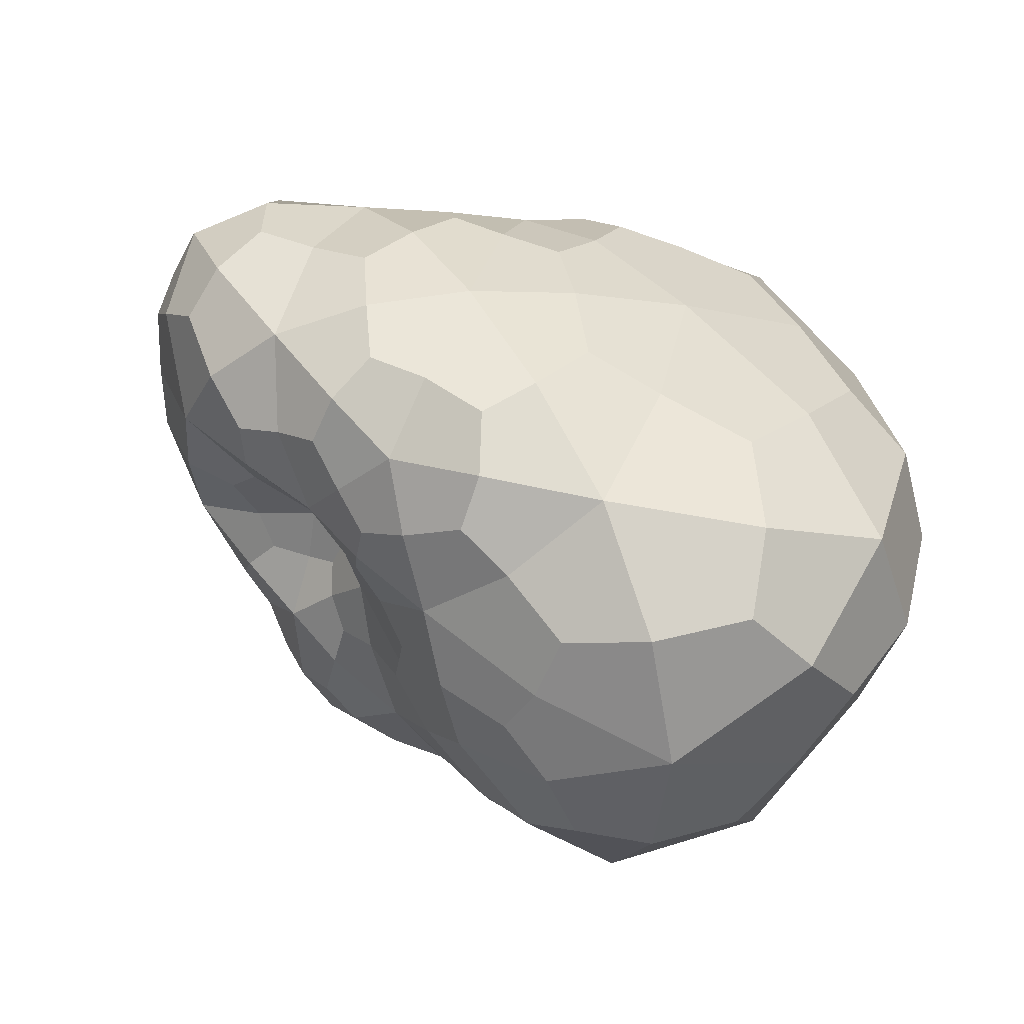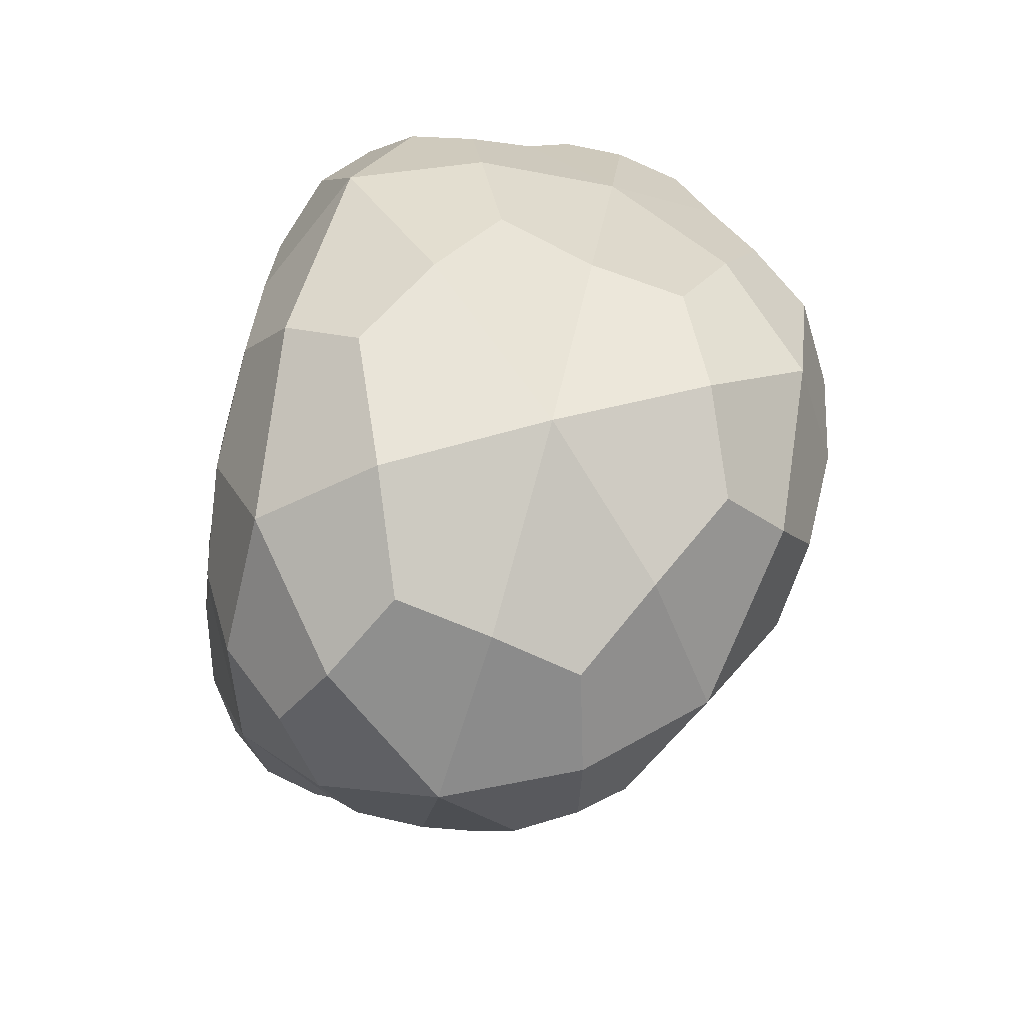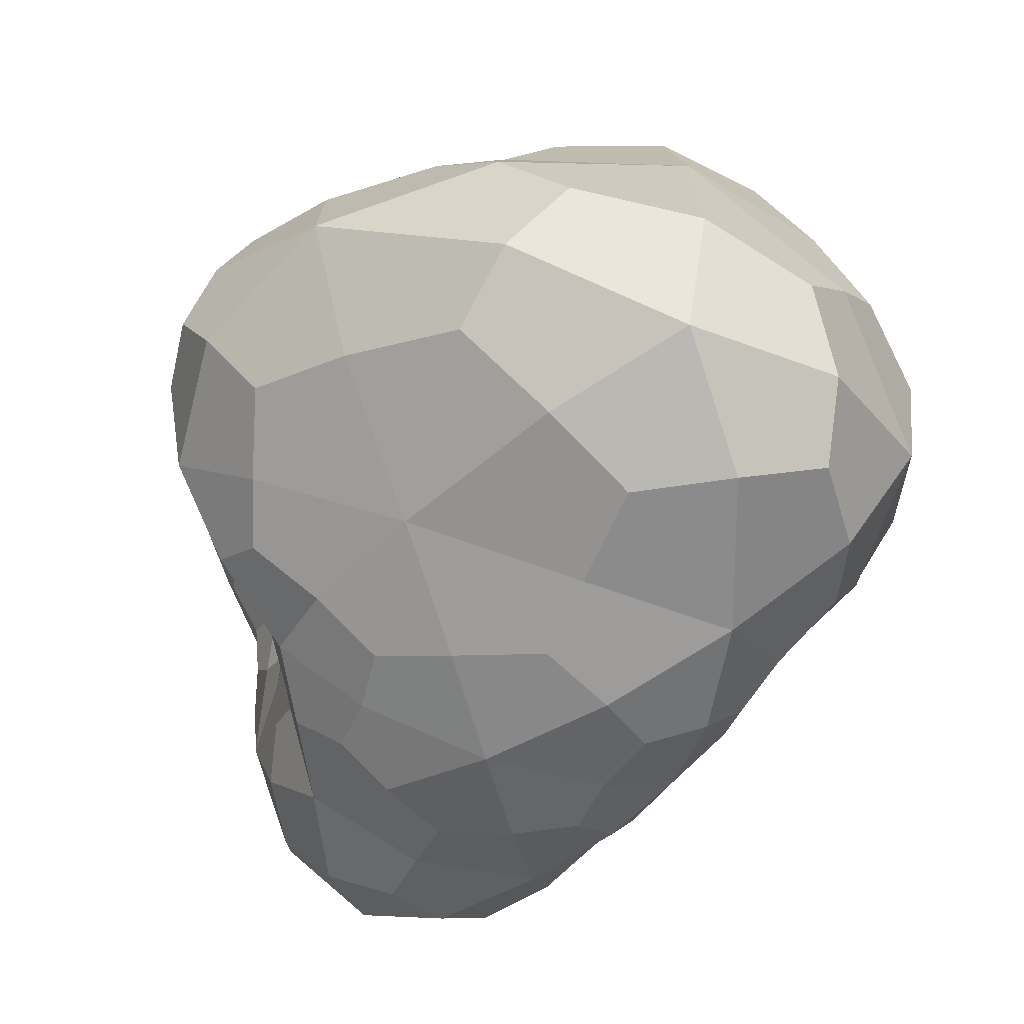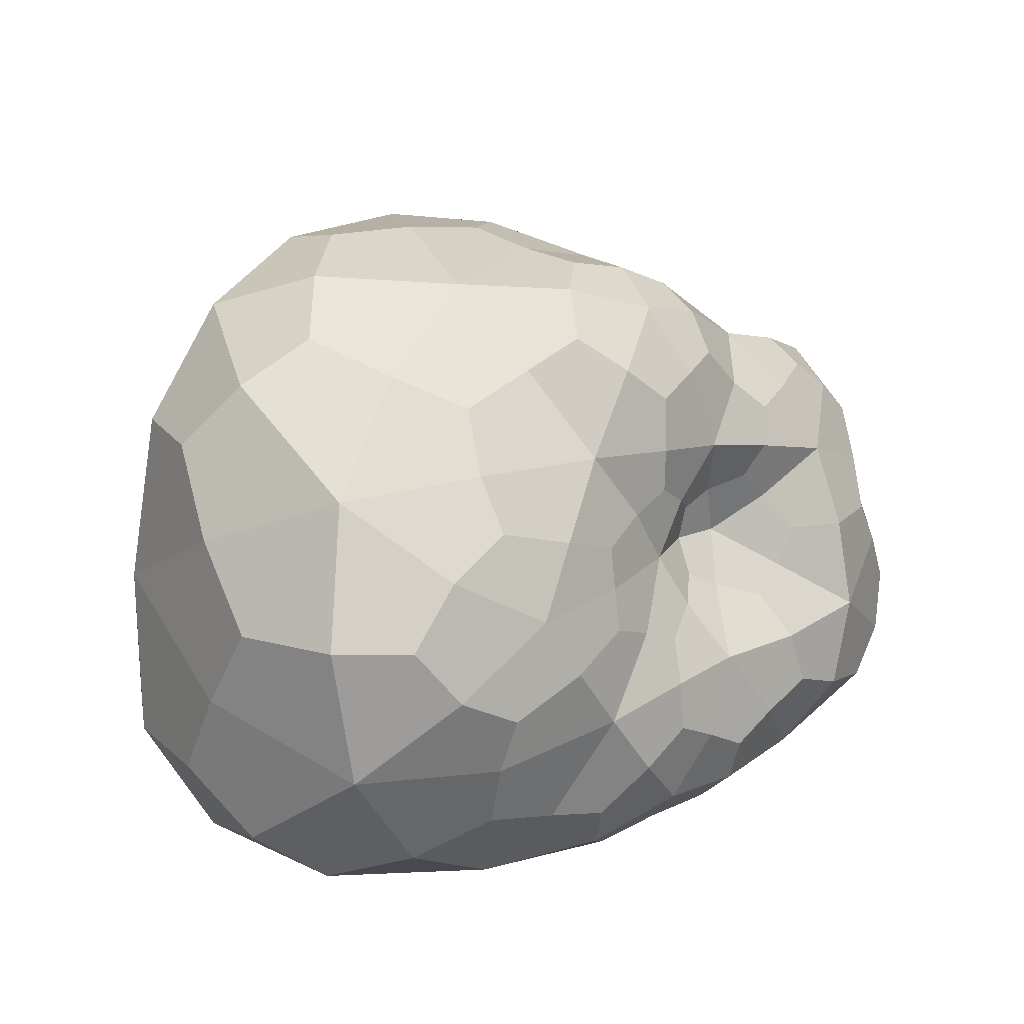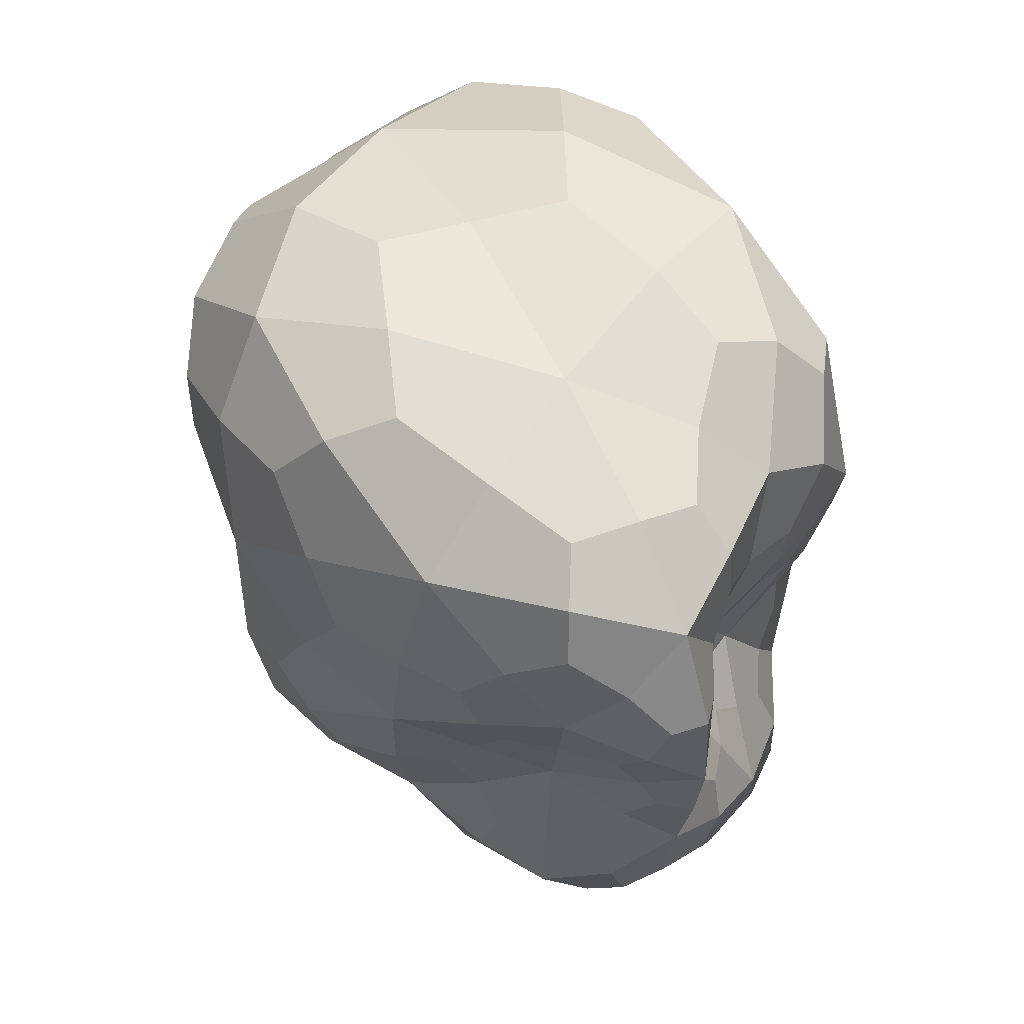
<metadata>
{"format":"obj","ext":"obj","renderer":"f3d","projection":"perspective","resolution":1024,"background":"white","views":[{"elev":-58.0,"azim":78.6,"up":"+Z"},{"elev":54.9,"azim":-173.3,"up":"+Y"},{"elev":25.8,"azim":113.7,"up":"+Y"},{"elev":-56.2,"azim":-86.8,"up":"+Z"},{"elev":29.8,"azim":-30.9,"up":"+Y"}]}
</metadata>
<code>
o Icosphere
v -0.003033 0.004104 -0.000533
v 0.000704 0.002947 0.002939
v 0.001908 0.004451 -0.003143
v -0.001005 0.000716 -0.003718
v -0.002913 -0.000484 -0.000863
v -0.001535 0.000702 0.002838
v 0.002818 0.00065 0.000819
v 0.001835 -0.00053 -0.003107
v -0.000219 -0.001093 -0.001056
v -0.000949 -0.00227 0.001537
v 0.000504 -0.000311 0.002147
v 0.002201 -0.002882 0.000277
v -0.00073 0.005068 -0.002152
v -0.000945 0.003914 0.001847
v 0.001631 0.004759 0.000878
v -0.000824 0.002078 0.003827
v -0.002653 0.002348 0.00214
v -0.002408 0.002644 -0.003525
v 1.8e-05 0.00265 -0.00485
v -0.003277 0.001496 -0.000811
v -0.001908 0.000153 -0.002157
v -0.002518 0.000144 0.001124
v 0.000512 0.000846 0.002327
v -0.000416 0.000186 0.003662
v 0.002855 0.00237 -0.000651
v 0.00224 0.002169 0.002242
v 0.000422 8.3e-05 -0.003548
v 0.002175 0.001523 -0.003769
v -0.001442 -0.001121 -0.001272
v -0.000489 -0.000486 -0.001947
v -0.001039 -0.000621 0.001829
v -0.001897 -0.001394 0.000312
v 0.001369 6.2e-05 0.001476
v 0.003026 2.3e-05 -0.001567
v 0.000612 -0.001194 -0.0023
v -0.000783 -0.002319 -0.000398
v 1.4e-05 -0.001367 0.002622
v 0.002748 -0.001119 0.000541
v 0.001491 -0.001601 0.001954
v 0.002241 -0.001834 -0.001745
v 0.000765 -0.002619 -0.001197
v 0.000497 -0.002888 0.001149
v -0.002147 0.004778 -0.001353
v 2.7e-05 0.003514 0.002691
v 0.001905 0.004969 -0.001282
v -8.9e-05 0.002541 0.003448
v -0.002123 0.001441 0.002696
v -0.002971 0.003669 -0.002158
v -0.000669 0.001555 -0.004541
v -0.003405 0.002979 -0.00072
v -0.002549 -0.000227 -0.001513
v -0.002028 0.000444 0.002041
v 0.000655 0.001891 0.002781
v 6.6e-05 -0.0001 0.002943
v 0.002558 0.003639 -0.002016
v 0.002614 0.00139 0.00158
v -0.000327 0.0004 -0.003712
v 0.00206 0.000333 -0.003514
v -0.002293 -0.00089 -0.00118
v -0.000326 -0.000724 -0.001354
v -0.001269 4.4e-05 0.002321
v -0.001432 -0.001922 0.000967
v 0.002177 0.000383 0.001282
v 0.002528 -0.000311 -0.002615
v 0.00017 -0.001106 -0.001565
v -0.000967 -0.002495 0.000655
v 0.000316 -0.000785 0.002555
v 0.002816 -0.000202 0.000663
v 0.002025 -0.002426 0.001257
v 0.002072 -0.001171 -0.002542
v 0.000187 -0.001799 -0.001191
v -0.00035 -0.002682 0.001481
v 0.000781 0.005086 -0.002861
v -0.002191 0.004242 0.000639
v 0.001224 0.00395 0.002278
v -0.001289 0.001394 0.003579
v -0.003047 0.00339 0.000904
v -0.001698 0.001574 -0.003962
v 0.00108 0.003822 -0.00435
v -0.00318 0.00033 -0.000865
v -0.001452 0.000449 -0.002997
v -0.002927 -0.00024 3.2e-05
v 0.000439 0.000176 0.002081
v -0.000959 0.000472 0.003448
v 0.002971 0.00139 0.000285
v 0.001557 0.002699 0.002707
v 0.001175 -0.000265 -0.003409
v 0.002181 0.00313 -0.003761
v -0.000768 -0.001061 -0.001098
v -0.000735 9e-06 -0.002816
v -0.001015 -0.001525 0.001687
v -0.002539 -0.000965 -0.000307
v 0.000831 -0.00017 0.001684
v 0.003091 0.000354 -0.000242
v 0.001222 -0.000954 -0.002846
v -0.000491 -0.001684 -0.000835
v -0.000494 -0.001952 0.002166
v 0.002625 -0.002163 0.000461
v 0.000942 -0.000869 0.002073
v 0.002352 -0.002542 -0.000735
v 0.001607 -0.003013 -0.000531
v 0.001467 -0.003058 0.000739
v 0.001112 -0.002394 0.001756
v 0.000747 -0.001543 0.00237
v 0.00025 -0.002241 0.002083
v 0.000665 -0.003008 -0.000108
v -0.000203 -0.002814 0.00031
v -3.2e-05 -0.002532 -0.000786
v 0.001552 -0.002411 -0.001602
v 0.000716 -0.001905 -0.001828
v 0.001411 -0.001639 -0.002247
v 0.002737 -0.001597 -0.000635
v 0.002744 -0.000979 -0.001725
v 0.003038 -0.000602 -0.000472
v 0.002206 -0.001447 0.001365
v 0.002088 -0.000536 0.001149
v 0.001423 -0.000765 0.001687
v -0.000207 -0.000558 0.003199
v -0.000683 -0.000222 0.002916
v -0.000514 -0.001008 0.002391
v -0.001414 -0.001972 -6.5e-05
v -0.001804 -0.001391 -0.000612
v -0.001148 -0.001694 -0.000861
v 5e-05 -0.00077 -0.002059
v -8.8e-05 -0.000308 -0.002735
v 0.000488 -0.000642 -0.002879
v 0.002744 0.000754 -0.002723
v 0.002715 0.00203 -0.002446
v 0.003041 0.001118 -0.001216
v 0.001798 0.001047 0.00191
v 0.001386 0.001455 0.00232
v 0.000922 0.000466 0.00175
v -0.001527 -0.001055 0.001082
v -0.001745 -0.000279 0.001451
v -0.00226 -0.000685 0.000692
v -0.000935 -0.000752 -0.001539
v -0.001672 -0.000592 -0.001703
v -0.001133 -0.000262 -0.002072
v 0.00128 0.000767 -0.003975
v 0.000268 0.00124 -0.004444
v 0.001221 0.00218 -0.004605
v 0.002713 0.002428 0.0011
v 0.002456 0.003806 0.000166
v 0.00216 0.00358 0.001871
v -2.6e-05 0.000514 0.003118
v -0.000123 0.00146 0.003292
v -0.000622 0.001085 0.003952
v -0.002711 0.001203 0.001695
v -0.003197 0.002046 0.000714
v -0.003077 0.000783 0.000296
v -0.002737 0.000795 -0.001727
v -0.003045 0.002146 -0.002246
v -0.00227 0.001291 -0.002963
v -0.001297 0.002777 -0.004474
v -0.00181 0.004075 -0.003184
v -0.000386 0.00411 -0.003948
v -0.001756 0.002327 0.003249
v -0.000936 0.003004 0.003166
v -0.001996 0.003241 0.002215
v 0.000564 0.005295 -0.000616
v -0.000892 0.00482 -3.9e-05
v 0.000374 0.004566 0.001419
v -0.001802 0.004729 -0.000258
v -0.000342 0.003039 0.003224
v -0.002404 0.004322 -0.002312
v -0.00327 0.002972 -0.001802
v -0.003333 0.00287 0.000348
v 0.000128 0.001951 0.003196
v 0.002401 0.00425 -0.001035
v -0.000247 0.001042 -0.004326
v -0.002197 -0.000611 -0.001528
v -0.001669 4.4e-05 0.001897
v 0.001245 0.001972 0.002634
v 0.002566 0.002968 -0.002827
v -0.000382 -1.2e-05 -0.003065
v -0.002264 -0.001113 -0.000728
v -0.000952 8.1e-05 0.002908
v 0.002354 -0.000143 0.001032
v 0.002495 -0.000866 -0.00234
v 0.000355 -0.001592 -0.001534
v -0.000526 -0.002743 0.000842
v 0.000692 -0.001067 0.002343
v 0.001574 -0.00271 0.001311
v 0.000712 -0.00207 0.002144
v -0.000216 -0.002365 0.001995
v 0.001274 -0.003132 4e-05
v 0.000118 -0.00285 -0.000258
v -0.000113 -0.002013 -0.00095
v 0.001889 -0.002745 -0.001032
v 0.001211 -0.00203 -0.001964
v 0.001577 -0.001283 -0.002586
v 0.002648 -0.002165 -0.000303
v 0.002886 -0.001062 -0.000969
v 0.003061 -0.00017 2.2e-05
v 0.00238 -0.002053 0.001107
v 0.0019 -0.000912 0.001435
v 0.001051 -0.000595 0.001805
v 3.4e-05 -0.000475 0.002989
v -0.000445 -0.000582 0.002903
v -0.000679 -0.001504 0.002096
v -0.001332 -0.002186 0.000529
v -0.001455 -0.001725 -0.000565
v -0.000819 -0.001462 -0.000931
v -2.8e-05 -0.000814 -0.001604
v 0.00014 -0.000604 -0.002545
v 0.000922 -0.000651 -0.003084
v 0.002498 0.000266 -0.003037
v 0.002883 0.001267 -0.002151
v 0.003079 0.000952 -0.000396
v 0.002205 0.000968 0.001674
v 0.001365 0.000973 0.001986
v 0.000681 0.000143 0.001712
v -0.001341 -0.001525 0.001253
v -0.00183 -0.000659 0.001063
v -0.002642 -0.000678 0.000167
v -0.000668 -0.000805 -0.001286
v -0.001219 -0.000564 -0.001759
v -0.001088 2.6e-05 -0.002595
v 0.001527 0.000254 -0.003683
v 0.000918 0.001369 -0.004425
v 0.001562 0.003098 -0.004442
v 0.002834 0.00173 0.001065
v 0.002498 0.003318 0.001143
v 0.001725 0.003516 0.002409
v 0.000162 0.000182 0.0027
v -0.000271 0.00101 0.003541
v -0.000947 0.000994 0.00382
v -0.002335 0.001021 0.00219
v -0.003025 0.001329 0.000951
v -0.003146 0.000276 -0.000212
v -0.00288 0.000273 -0.001374
v -0.002699 0.001397 -0.002366
v -0.001849 0.001089 -0.003373
v -0.001269 0.001973 -0.004492
v -0.00121 0.003689 -0.004
v 0.000501 0.004463 -0.003871
v -0.00176 0.001751 0.003249
v -0.001579 0.002873 0.00299
v -0.002488 0.003683 0.001334
v 0.001133 0.005333 -0.001616
v 3.5e-05 0.004976 0.00031
v 0.000571 0.004073 0.002197
f 1 74 163 43
f 14 161 163 74
f 13 43 163 161
f 2 44 164 46
f 14 158 164 44
f 16 46 164 158
f 1 43 165 48
f 13 155 165 43
f 18 48 165 155
f 1 48 166 50
f 18 152 166 48
f 20 50 166 152
f 1 50 167 77
f 20 149 167 50
f 17 77 167 149
f 2 46 168 53
f 16 146 168 46
f 23 53 168 146
f 3 45 169 55
f 15 143 169 45
f 25 55 169 143
f 4 49 170 57
f 19 140 170 49
f 27 57 170 140
f 5 51 171 59
f 21 137 171 51
f 29 59 171 137
f 6 52 172 61
f 22 134 172 52
f 31 61 172 134
f 2 53 173 86
f 23 131 173 53
f 26 86 173 131
f 3 55 174 88
f 25 128 174 55
f 28 88 174 128
f 4 57 175 90
f 27 125 175 57
f 30 90 175 125
f 5 59 176 92
f 29 122 176 59
f 32 92 176 122
f 6 61 177 84
f 31 119 177 61
f 24 84 177 119
f 7 63 178 68
f 33 116 178 63
f 38 68 178 116
f 8 64 179 70
f 34 113 179 64
f 40 70 179 113
f 9 65 180 71
f 35 110 180 65
f 41 71 180 110
f 10 66 181 72
f 36 107 181 66
f 42 72 181 107
f 11 67 182 99
f 37 104 182 67
f 39 99 182 104
f 39 103 183 69
f 42 102 183 103
f 12 69 183 102
f 39 104 184 103
f 37 105 184 104
f 42 103 184 105
f 37 97 185 105
f 10 72 185 97
f 42 105 185 72
f 42 106 186 102
f 41 101 186 106
f 12 102 186 101
f 42 107 187 106
f 36 108 187 107
f 41 106 187 108
f 36 96 188 108
f 9 71 188 96
f 41 108 188 71
f 41 109 189 101
f 40 100 189 109
f 12 101 189 100
f 41 110 190 109
f 35 111 190 110
f 40 109 190 111
f 35 95 191 111
f 8 70 191 95
f 40 111 191 70
f 40 112 192 100
f 38 98 192 112
f 12 100 192 98
f 40 113 193 112
f 34 114 193 113
f 38 112 193 114
f 34 94 194 114
f 7 68 194 94
f 38 114 194 68
f 38 115 195 98
f 39 69 195 115
f 12 98 195 69
f 38 116 196 115
f 33 117 196 116
f 39 115 196 117
f 33 93 197 117
f 11 99 197 93
f 39 117 197 99
f 24 118 198 54
f 37 67 198 118
f 11 54 198 67
f 24 119 199 118
f 31 120 199 119
f 37 118 199 120
f 31 91 200 120
f 10 97 200 91
f 37 120 200 97
f 32 121 201 62
f 36 66 201 121
f 10 62 201 66
f 32 122 202 121
f 29 123 202 122
f 36 121 202 123
f 29 89 203 123
f 9 96 203 89
f 36 123 203 96
f 30 124 204 60
f 35 65 204 124
f 9 60 204 65
f 30 125 205 124
f 27 126 205 125
f 35 124 205 126
f 27 87 206 126
f 8 95 206 87
f 35 126 206 95
f 28 127 207 58
f 34 64 207 127
f 8 58 207 64
f 28 128 208 127
f 25 129 208 128
f 34 127 208 129
f 25 85 209 129
f 7 94 209 85
f 34 129 209 94
f 26 130 210 56
f 33 63 210 130
f 7 56 210 63
f 26 131 211 130
f 23 132 211 131
f 33 130 211 132
f 23 83 212 132
f 11 93 212 83
f 33 132 212 93
f 31 133 213 91
f 32 62 213 133
f 10 91 213 62
f 31 134 214 133
f 22 135 214 134
f 32 133 214 135
f 22 82 215 135
f 5 92 215 82
f 32 135 215 92
f 29 136 216 89
f 30 60 216 136
f 9 89 216 60
f 29 137 217 136
f 21 138 217 137
f 30 136 217 138
f 21 81 218 138
f 4 90 218 81
f 30 138 218 90
f 27 139 219 87
f 28 58 219 139
f 8 87 219 58
f 27 140 220 139
f 19 141 220 140
f 28 139 220 141
f 19 79 221 141
f 3 88 221 79
f 28 141 221 88
f 25 142 222 85
f 26 56 222 142
f 7 85 222 56
f 25 143 223 142
f 15 144 223 143
f 26 142 223 144
f 15 75 224 144
f 2 86 224 75
f 26 144 224 86
f 23 145 225 83
f 24 54 225 145
f 11 83 225 54
f 23 146 226 145
f 16 147 226 146
f 24 145 226 147
f 16 76 227 147
f 6 84 227 76
f 24 147 227 84
f 17 148 228 47
f 22 52 228 148
f 6 47 228 52
f 17 149 229 148
f 20 150 229 149
f 22 148 229 150
f 20 80 230 150
f 5 82 230 80
f 22 150 230 82
f 20 151 231 80
f 21 51 231 151
f 5 80 231 51
f 20 152 232 151
f 18 153 232 152
f 21 151 232 153
f 18 78 233 153
f 4 81 233 78
f 21 153 233 81
f 18 154 234 78
f 19 49 234 154
f 4 78 234 49
f 18 155 235 154
f 13 156 235 155
f 19 154 235 156
f 13 73 236 156
f 3 79 236 73
f 19 156 236 79
f 16 157 237 76
f 17 47 237 157
f 6 76 237 47
f 16 158 238 157
f 14 159 238 158
f 17 157 238 159
f 14 74 239 159
f 1 77 239 74
f 17 159 239 77
f 13 160 240 73
f 15 45 240 160
f 3 73 240 45
f 13 161 241 160
f 14 162 241 161
f 15 160 241 162
f 14 44 242 162
f 2 75 242 44
f 15 162 242 75

</code>
